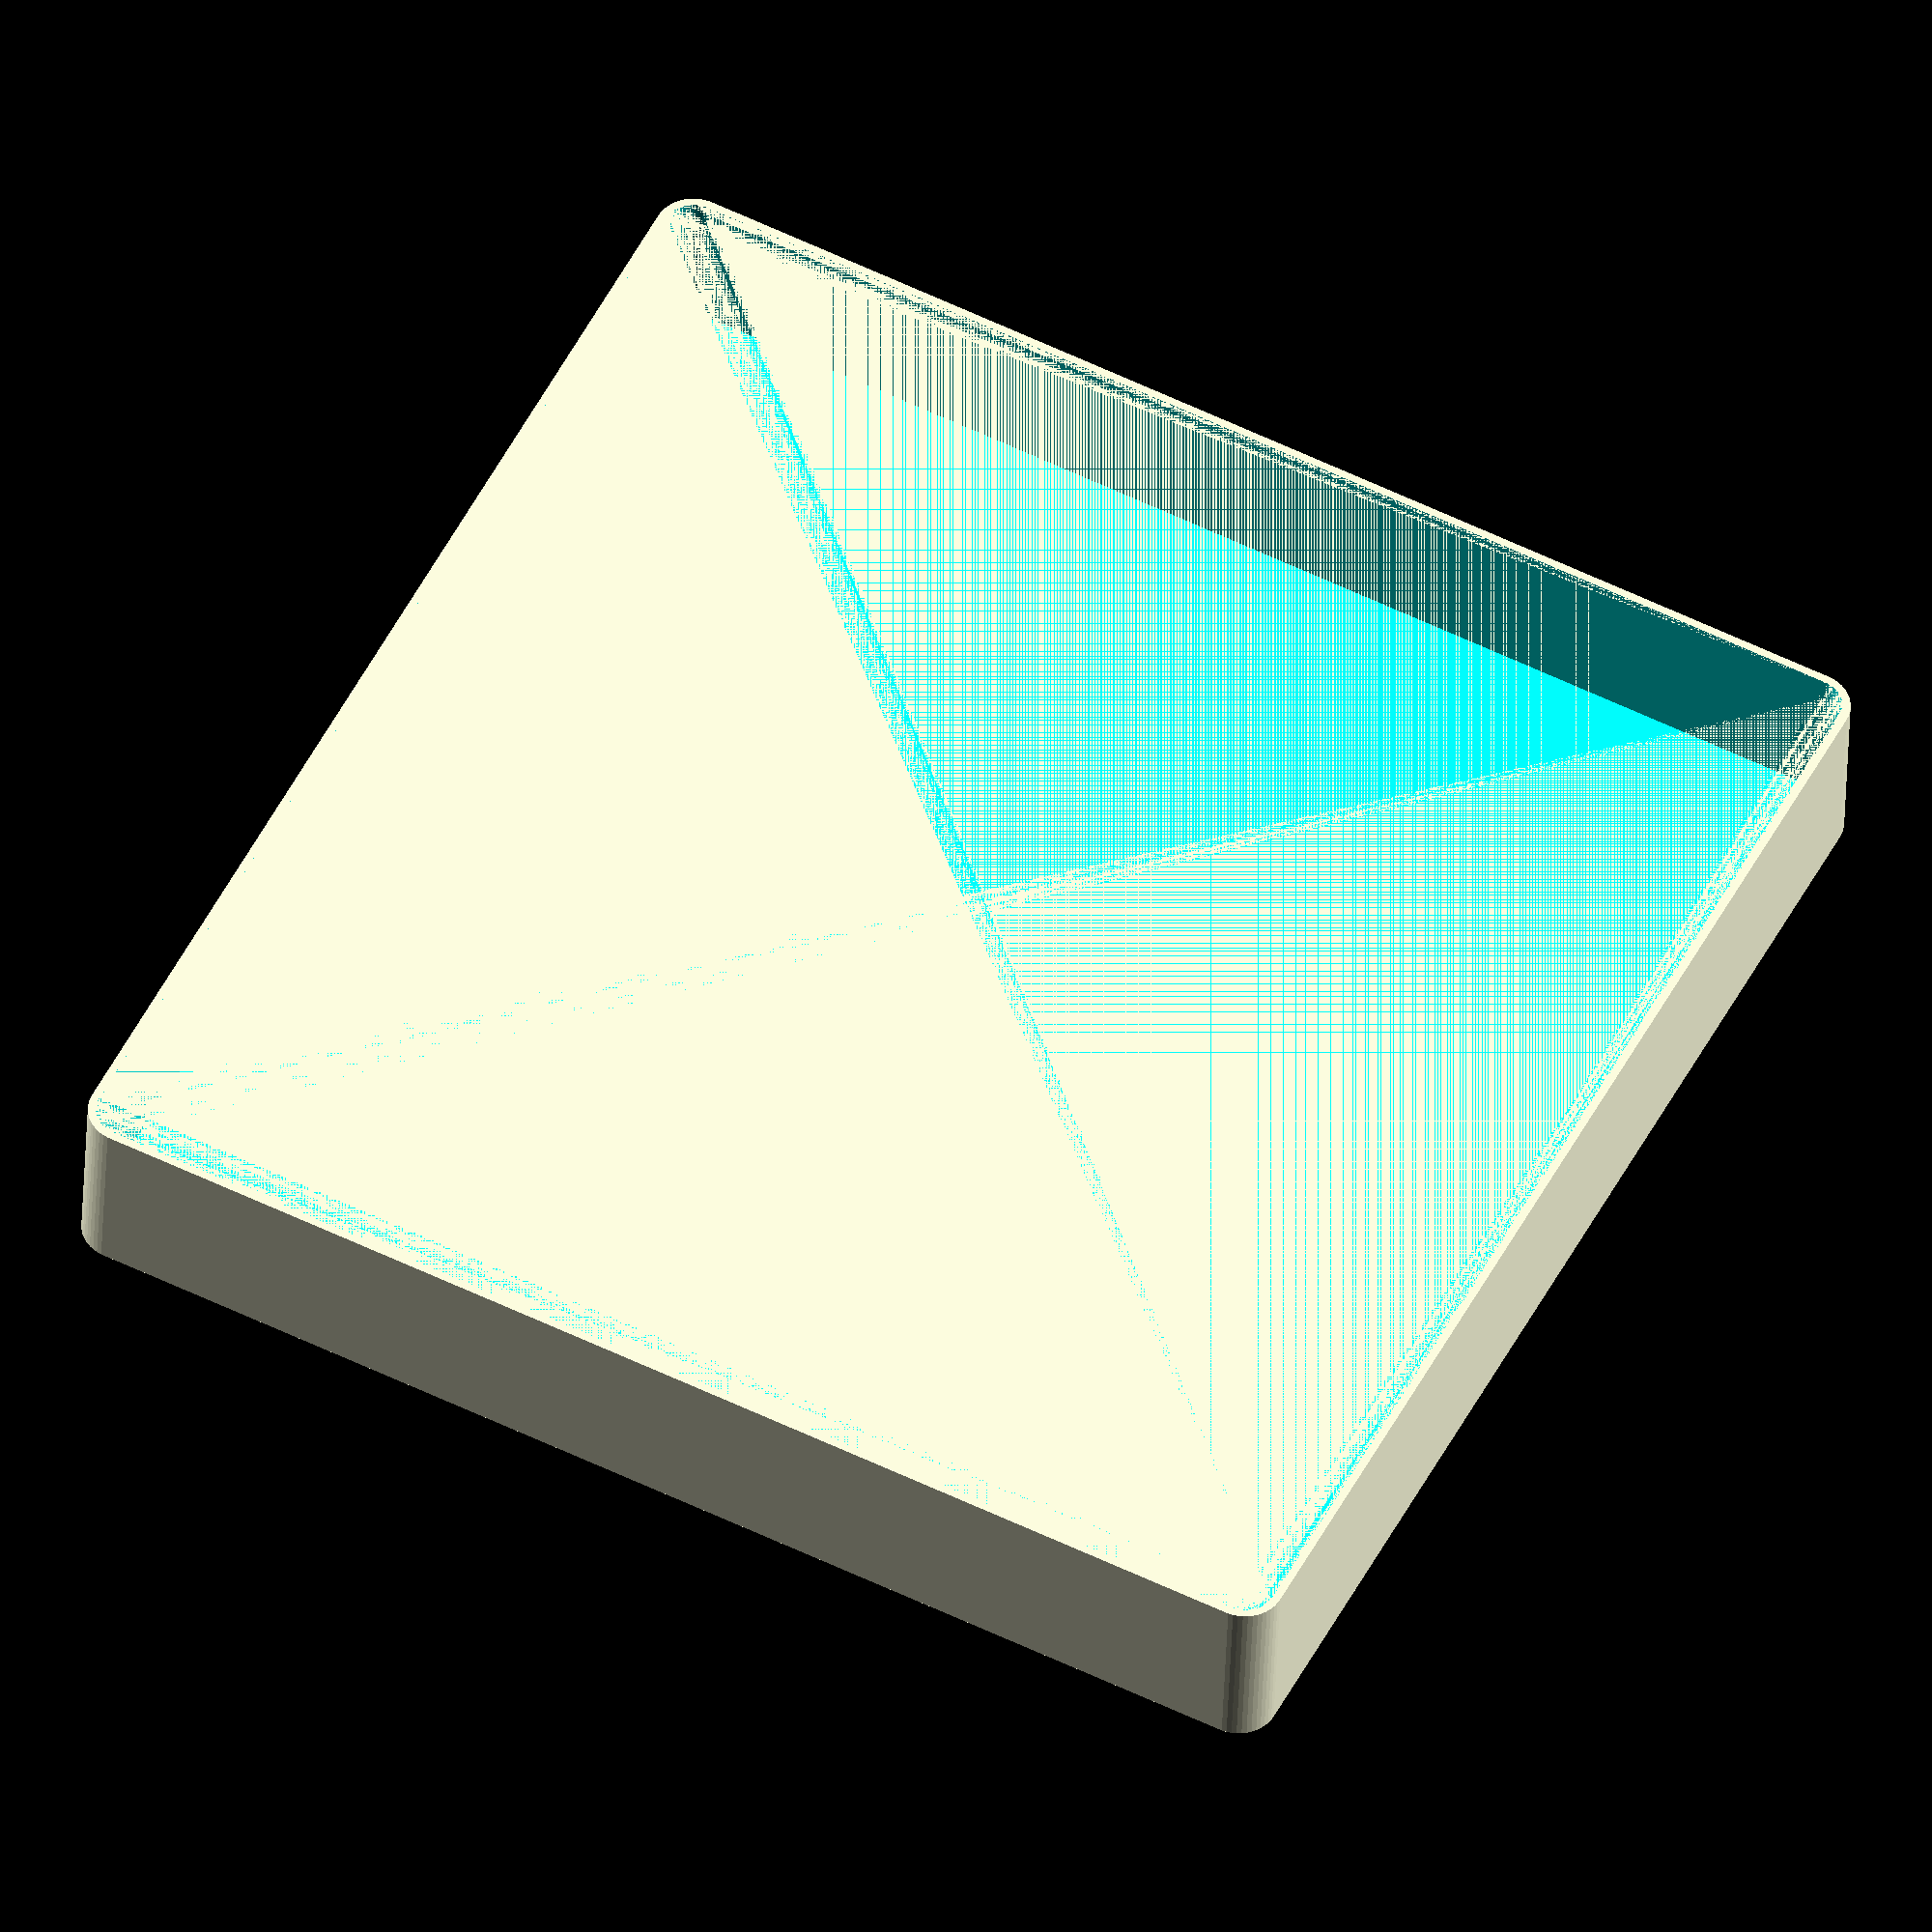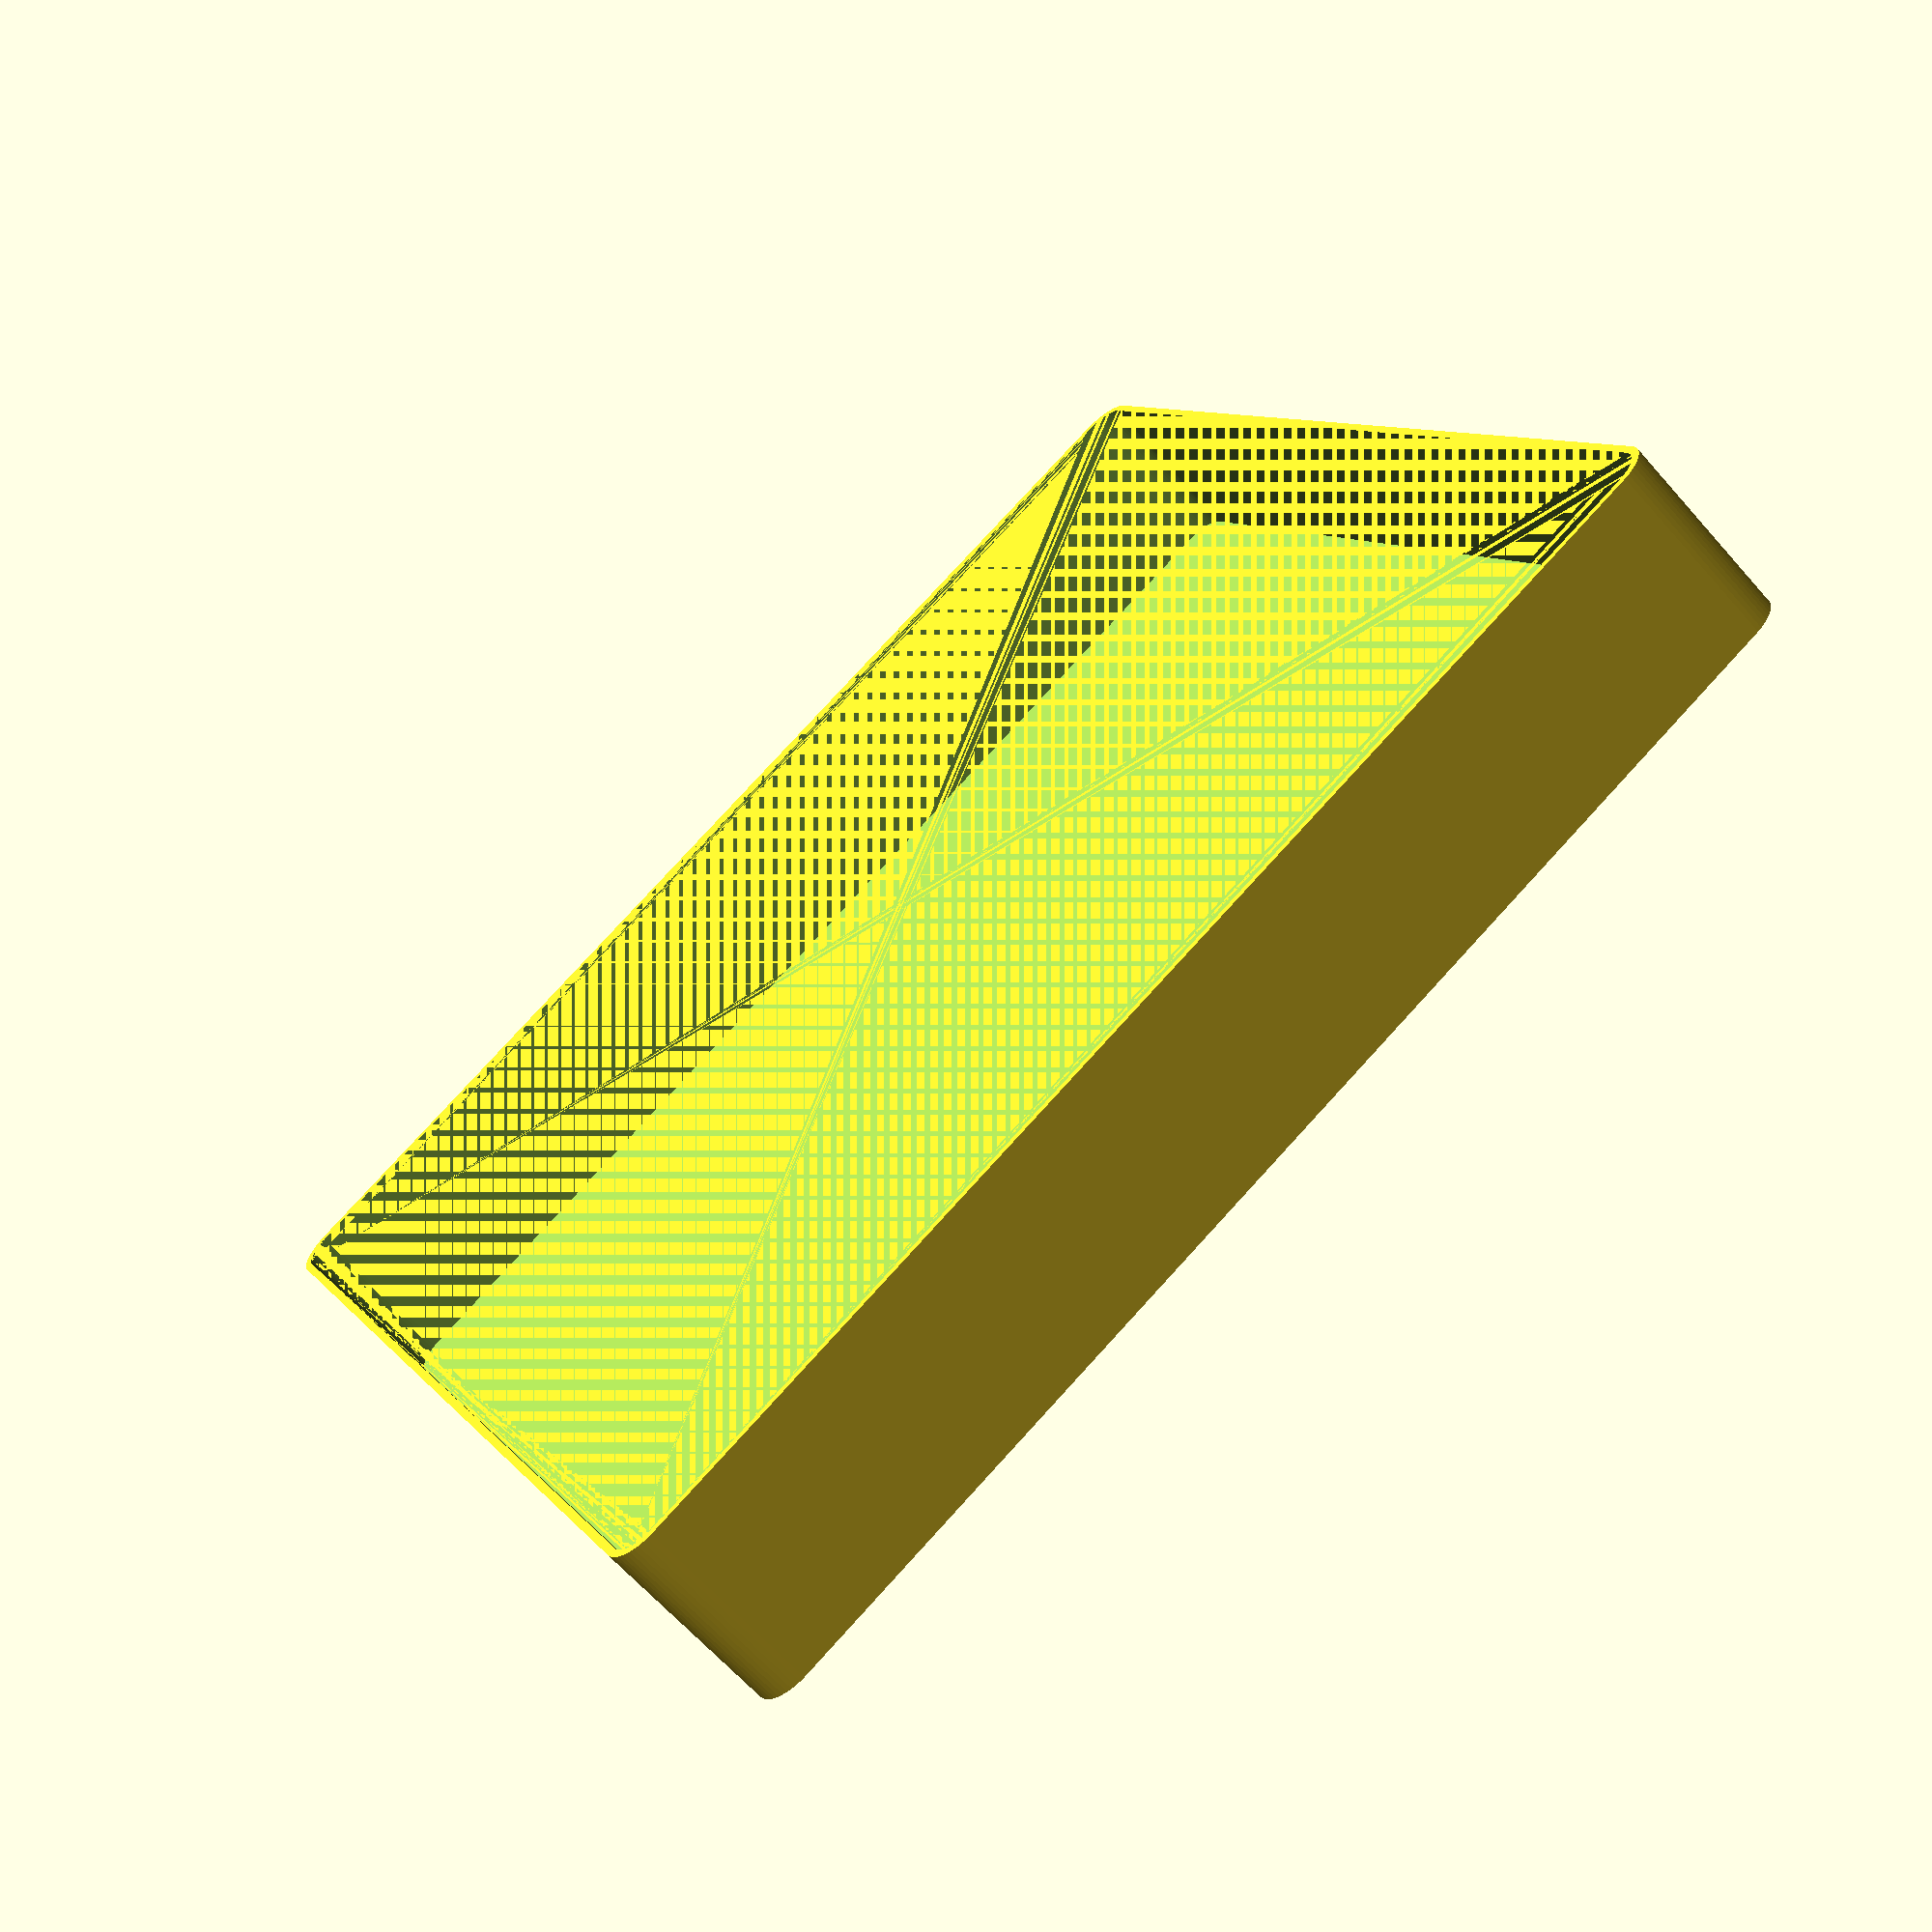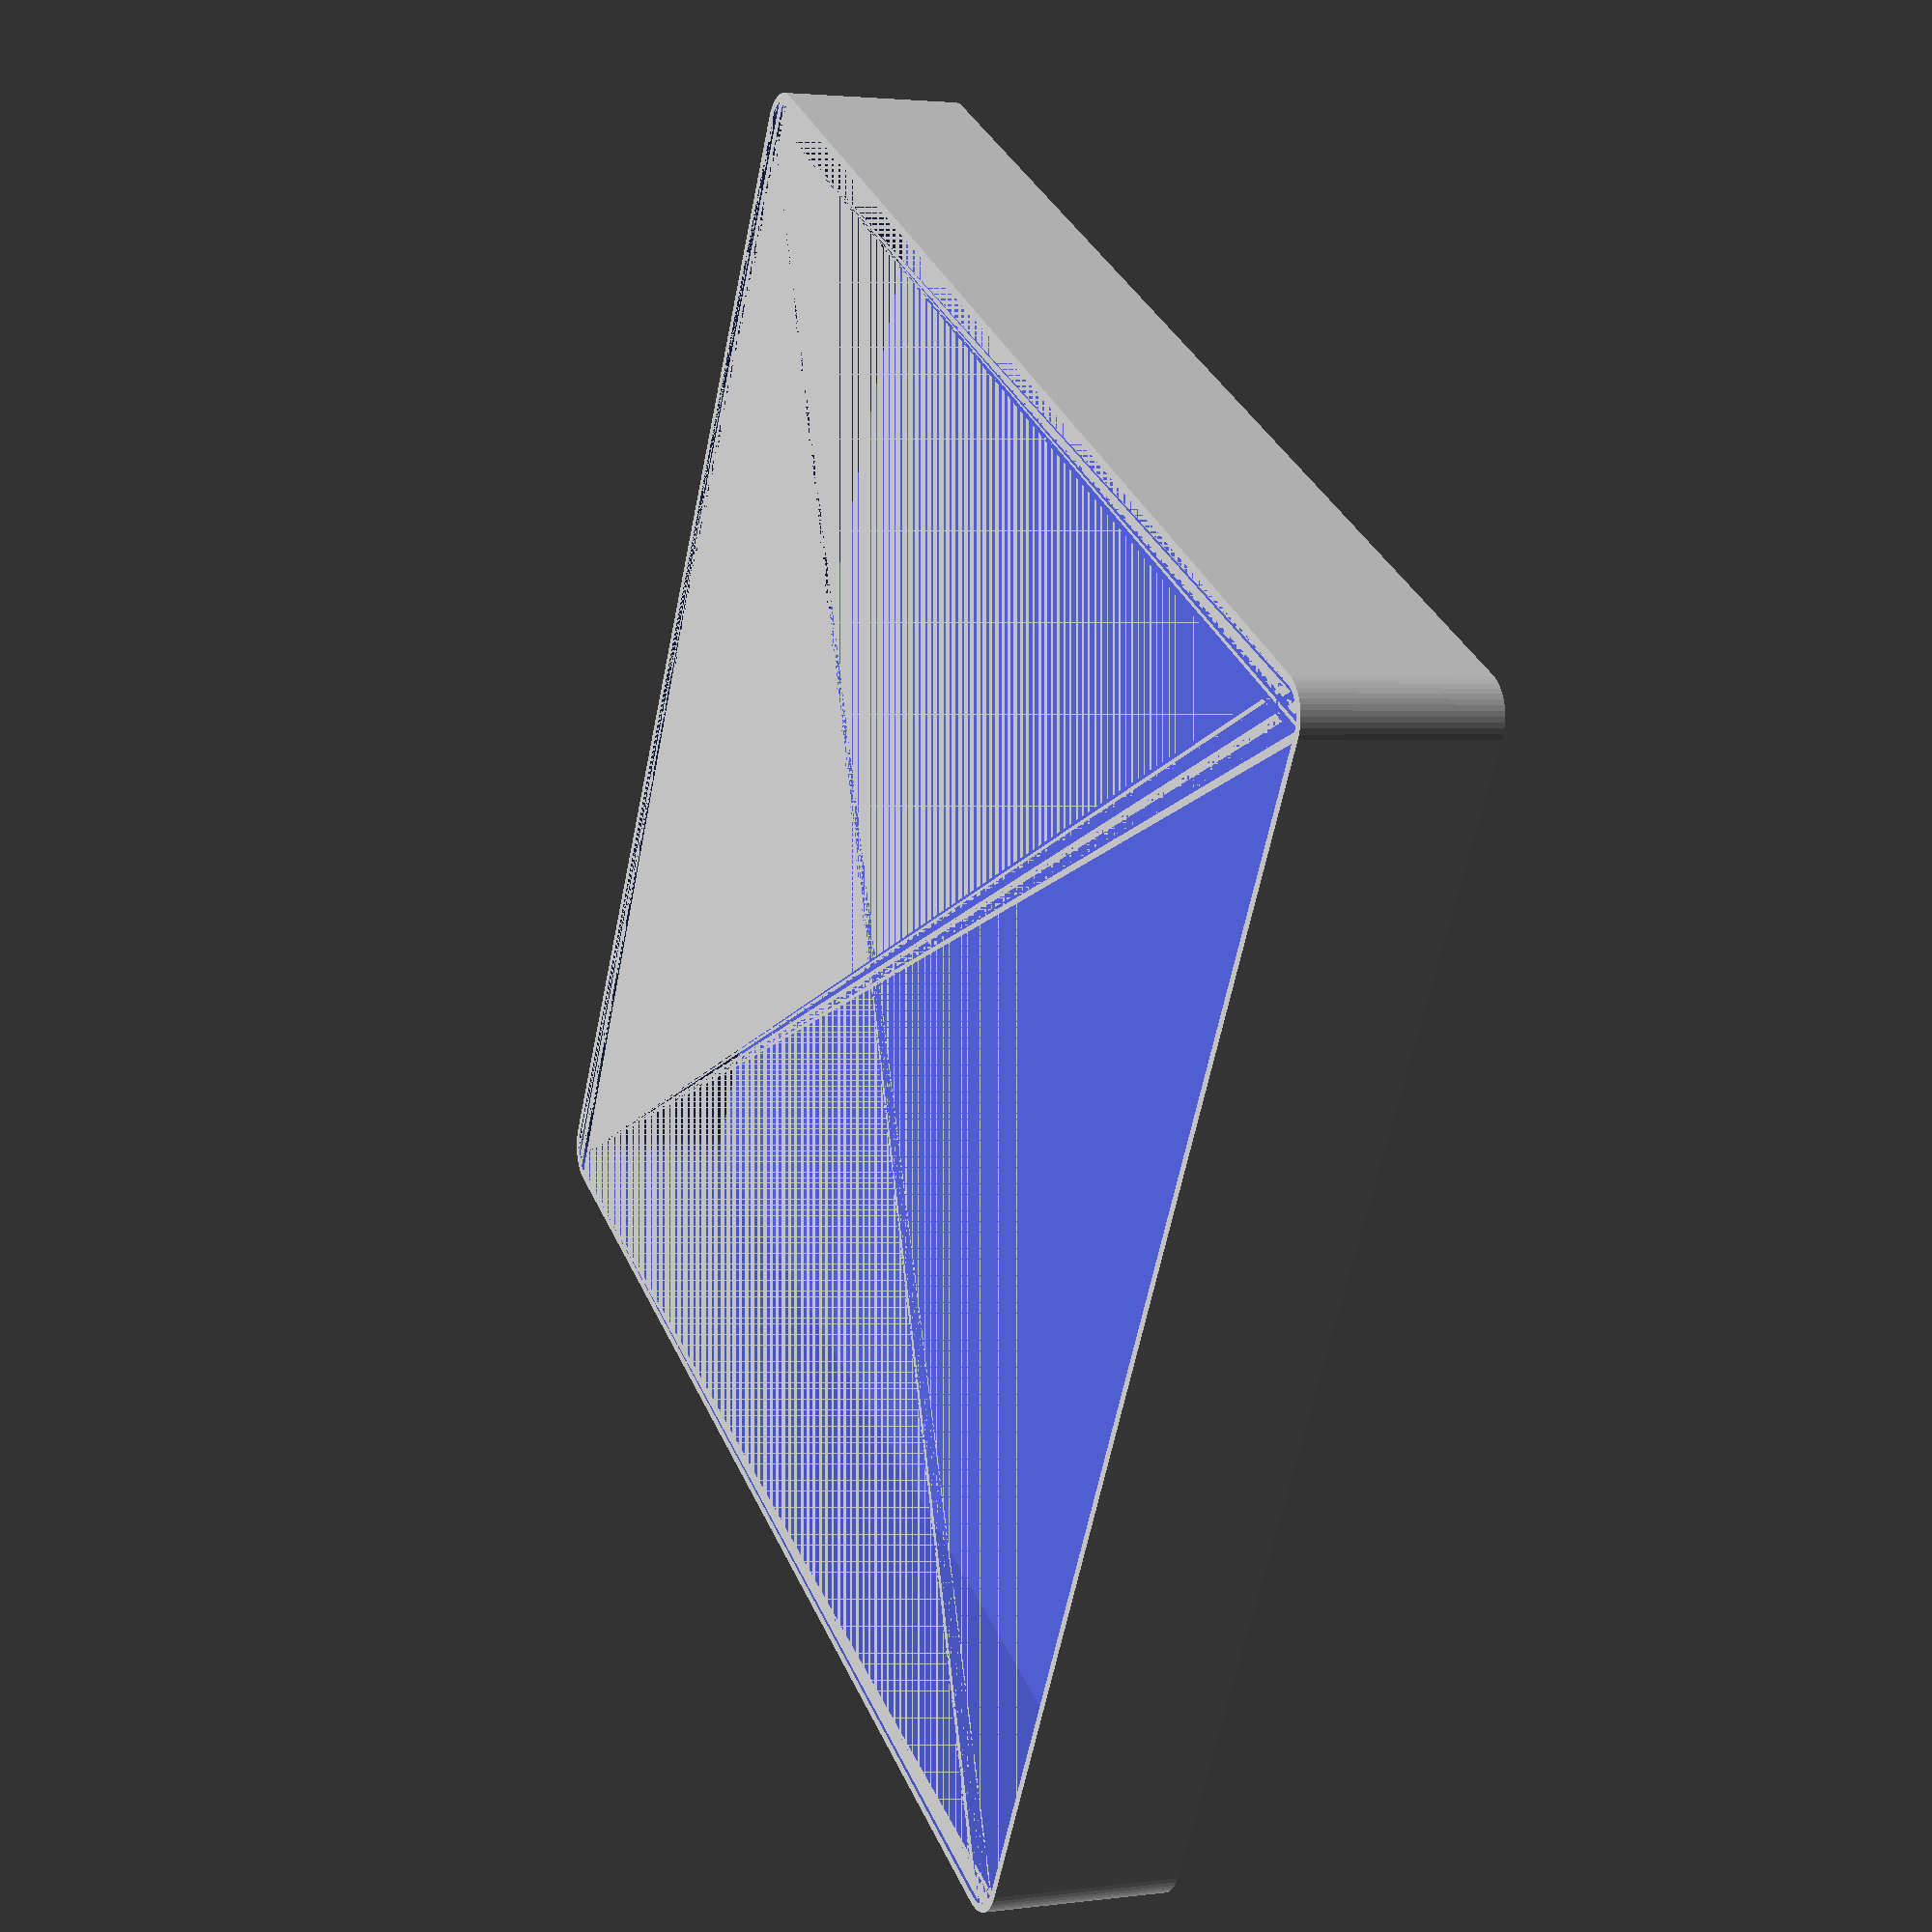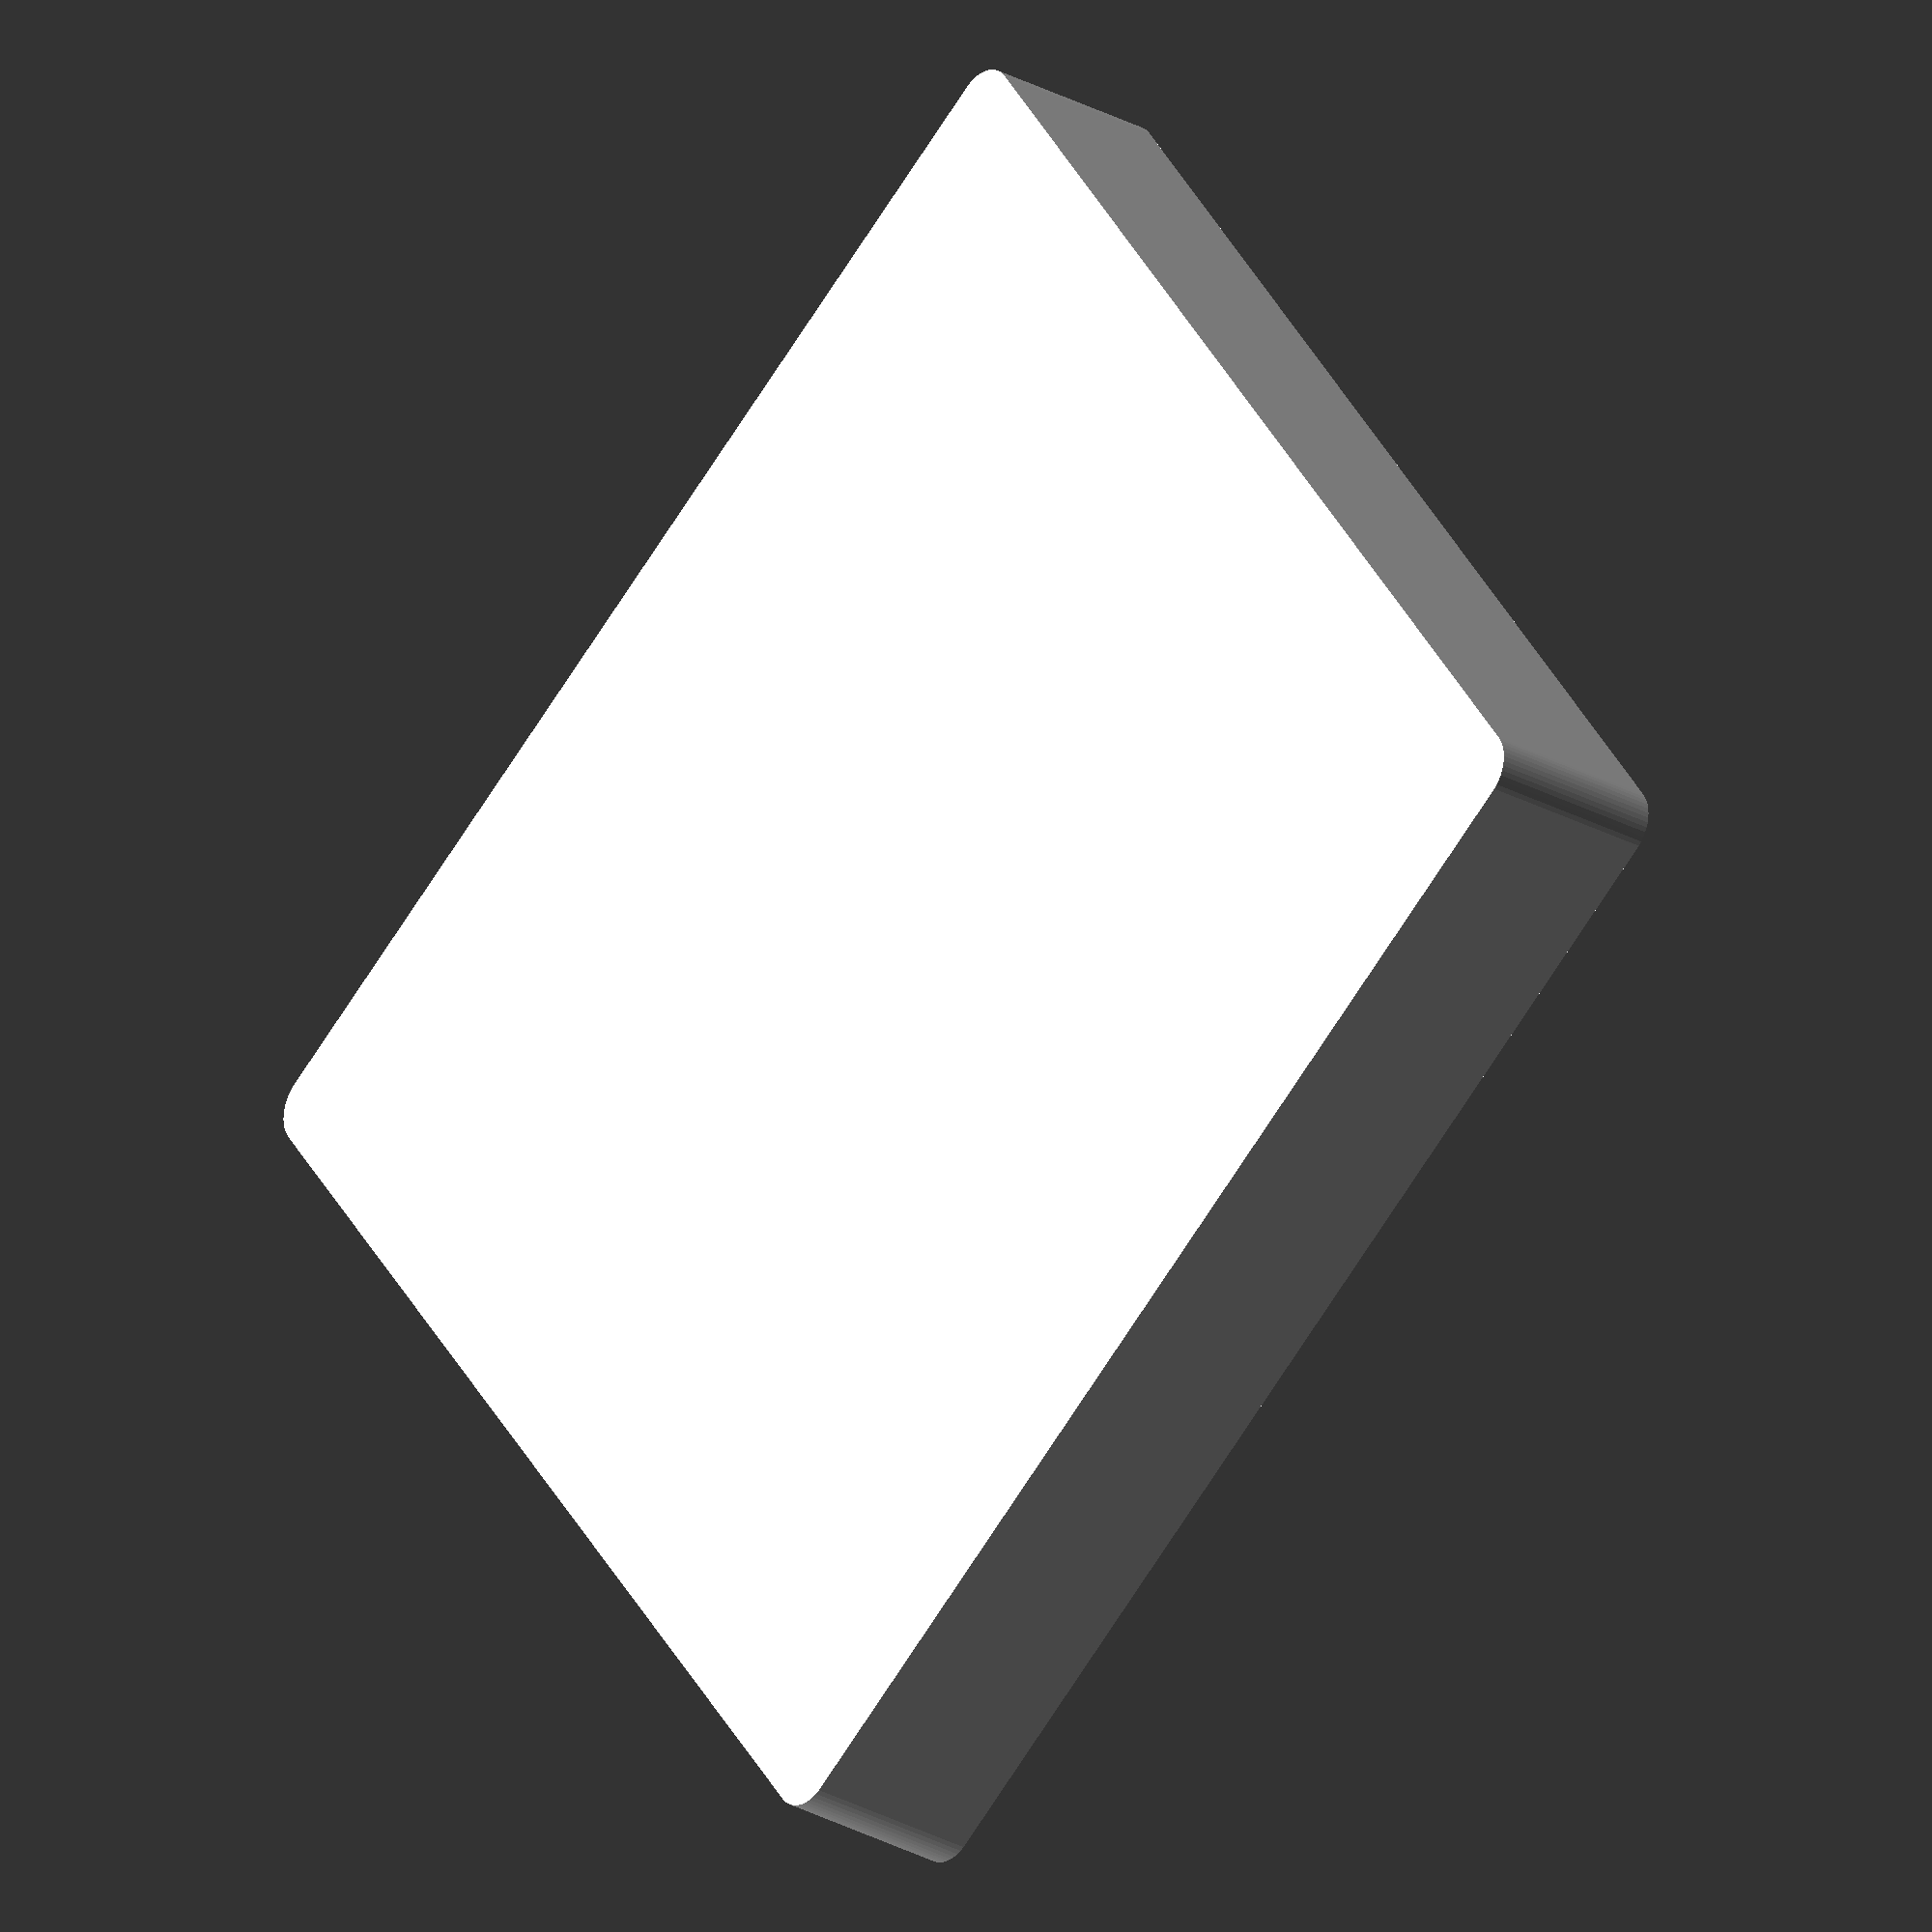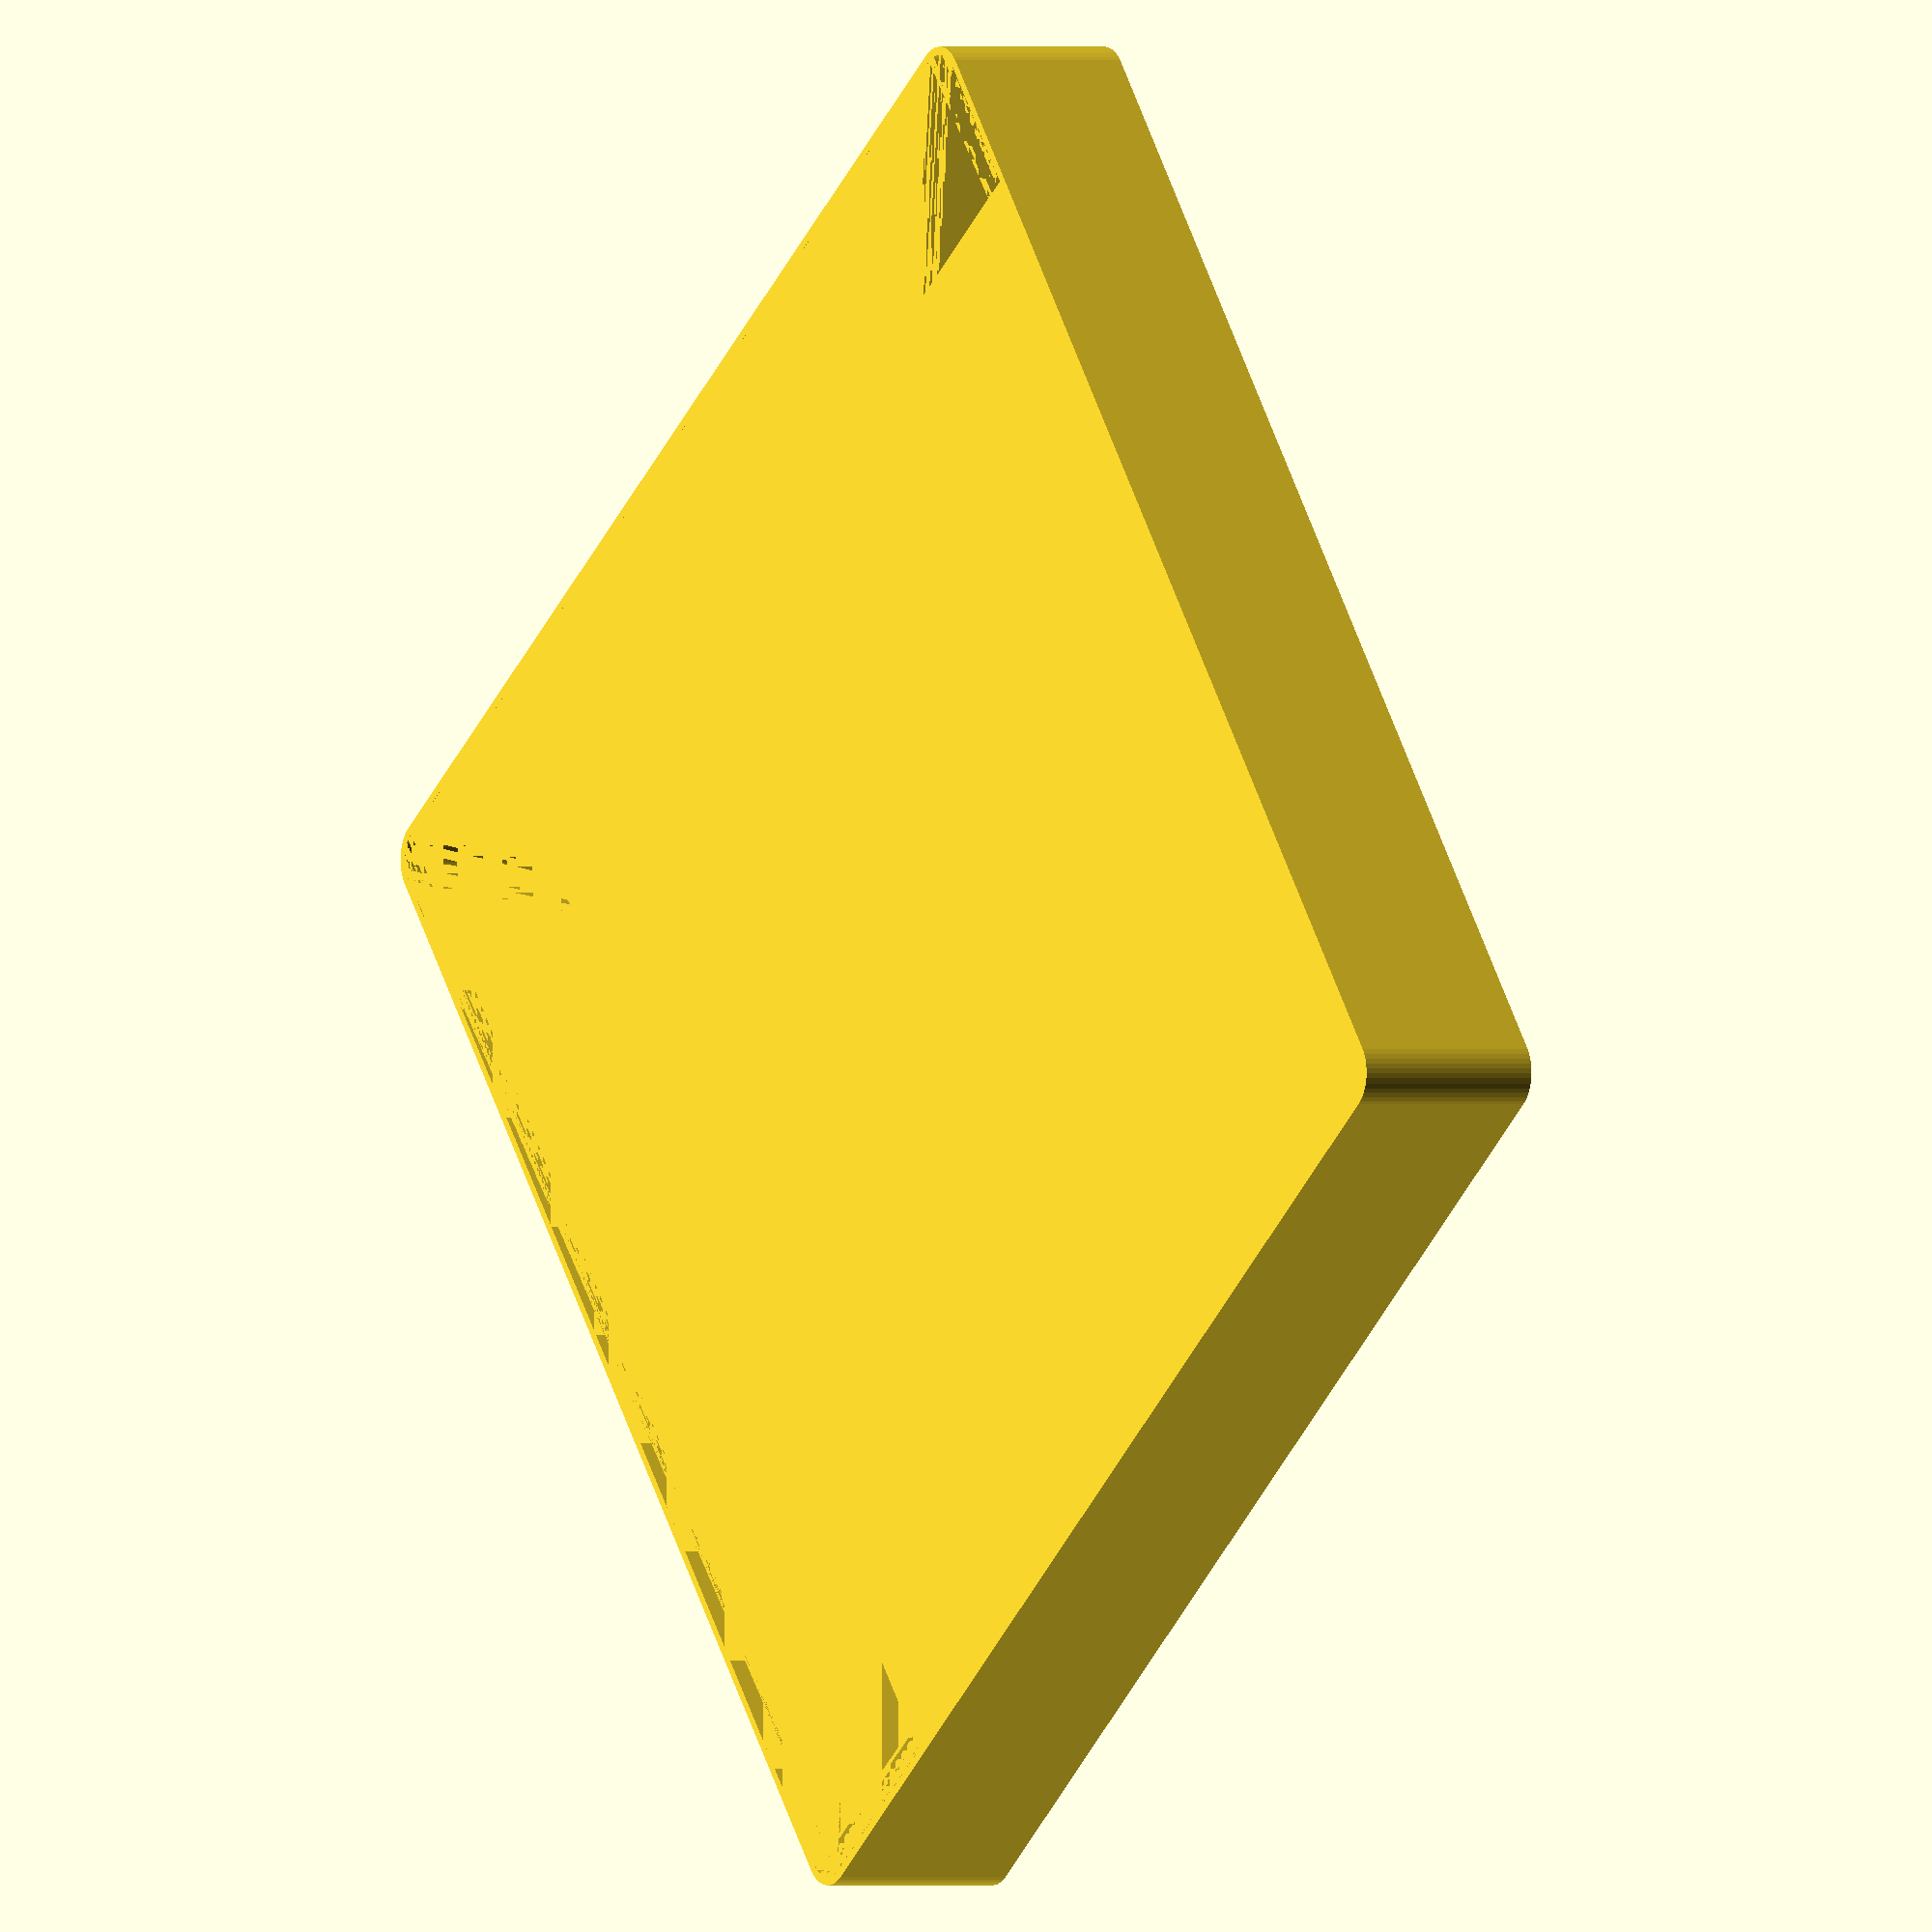
<openscad>
$fn = 50;


difference() {
	union() {
		hull() {
			translate(v = [-77.5000000000, 77.5000000000, 0]) {
				cylinder(h = 24, r = 5);
			}
			translate(v = [77.5000000000, 77.5000000000, 0]) {
				cylinder(h = 24, r = 5);
			}
			translate(v = [-77.5000000000, -77.5000000000, 0]) {
				cylinder(h = 24, r = 5);
			}
			translate(v = [77.5000000000, -77.5000000000, 0]) {
				cylinder(h = 24, r = 5);
			}
		}
	}
	union() {
		translate(v = [0, 0, 2]) {
			hull() {
				translate(v = [-77.5000000000, 77.5000000000, 0]) {
					cylinder(h = 22, r = 4);
				}
				translate(v = [77.5000000000, 77.5000000000, 0]) {
					cylinder(h = 22, r = 4);
				}
				translate(v = [-77.5000000000, -77.5000000000, 0]) {
					cylinder(h = 22, r = 4);
				}
				translate(v = [77.5000000000, -77.5000000000, 0]) {
					cylinder(h = 22, r = 4);
				}
			}
		}
	}
}
</openscad>
<views>
elev=217.1 azim=206.9 roll=181.9 proj=o view=wireframe
elev=63.7 azim=153.8 roll=41.2 proj=p view=wireframe
elev=357.2 azim=208.8 roll=65.9 proj=p view=solid
elev=26.2 azim=216.3 roll=228.2 proj=o view=wireframe
elev=360.0 azim=51.9 roll=58.3 proj=o view=wireframe
</views>
